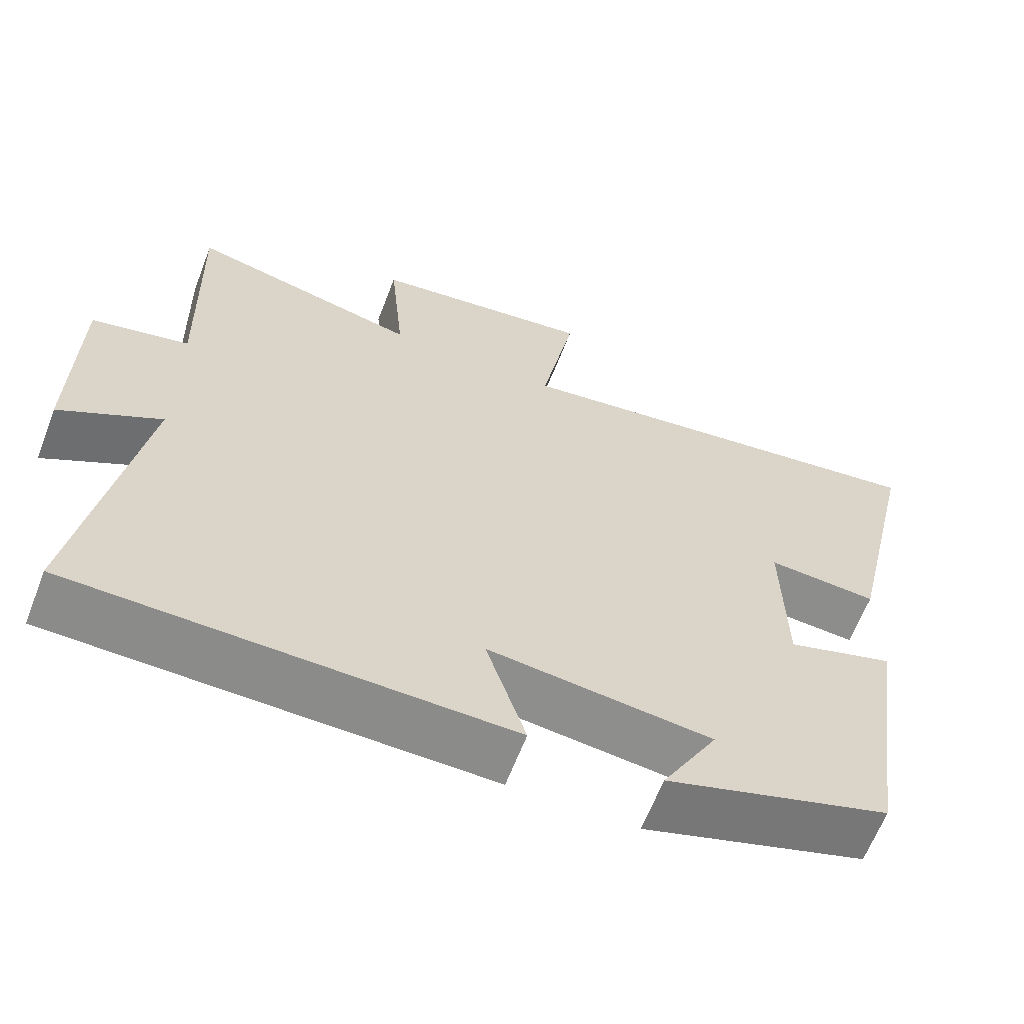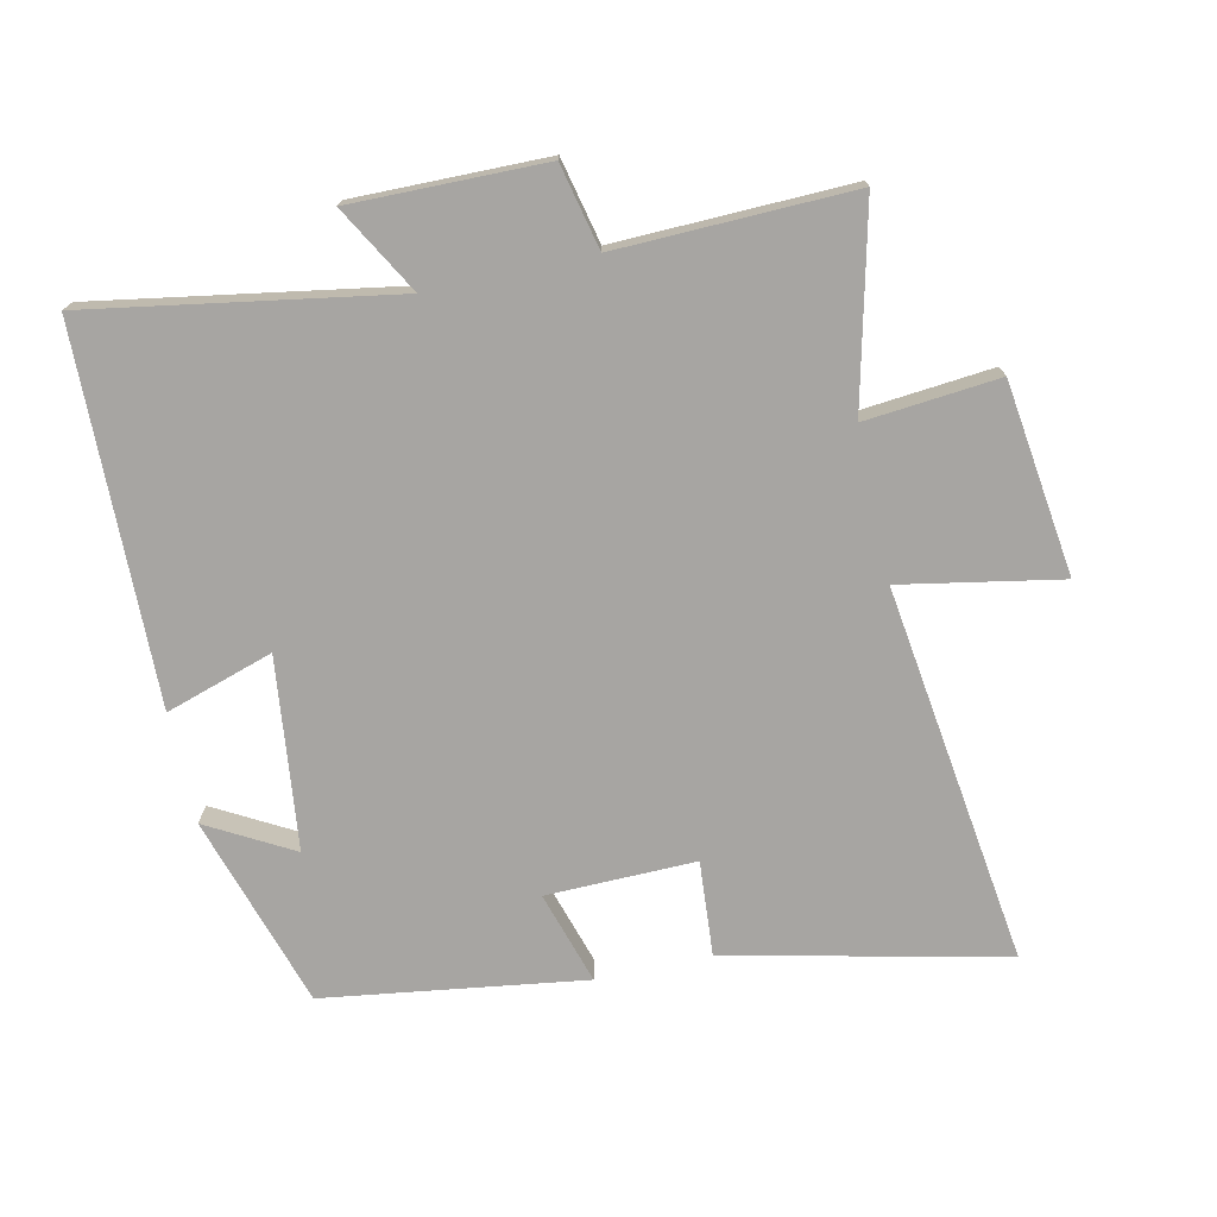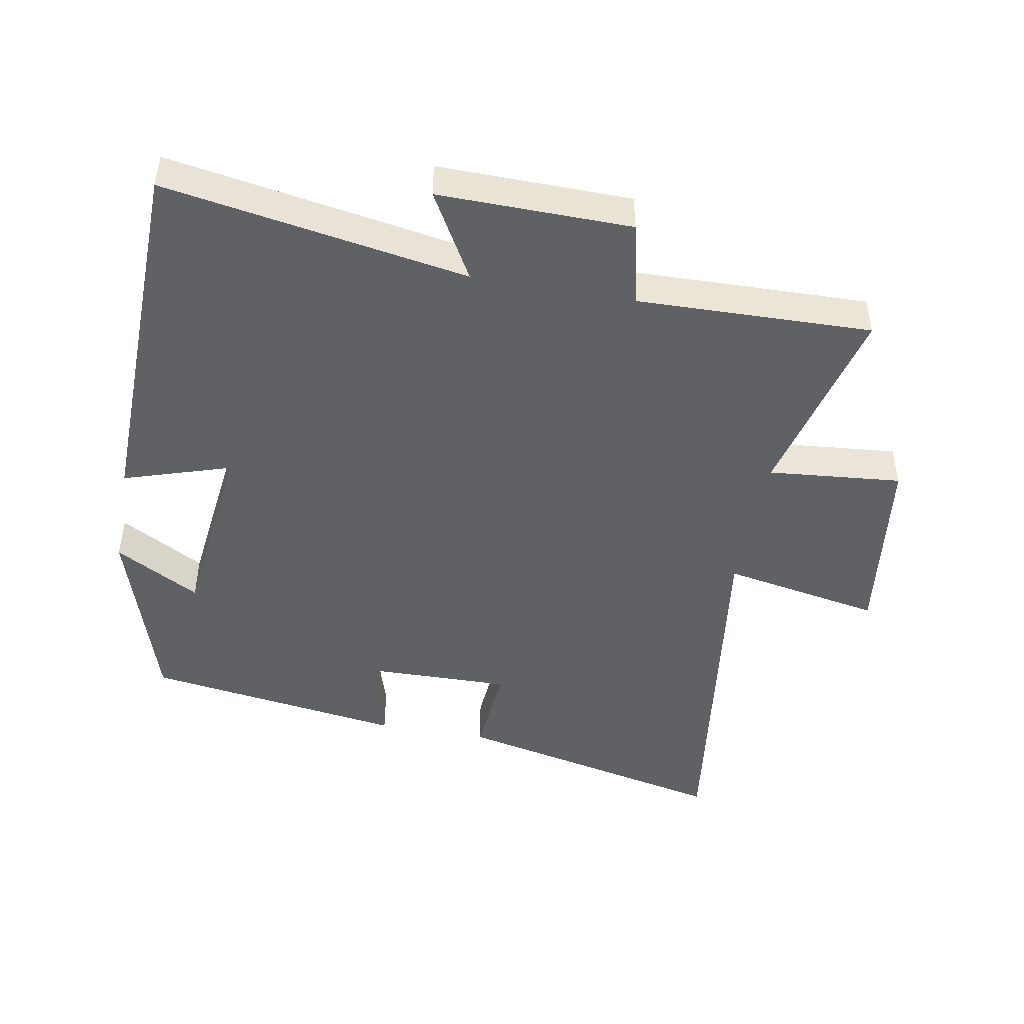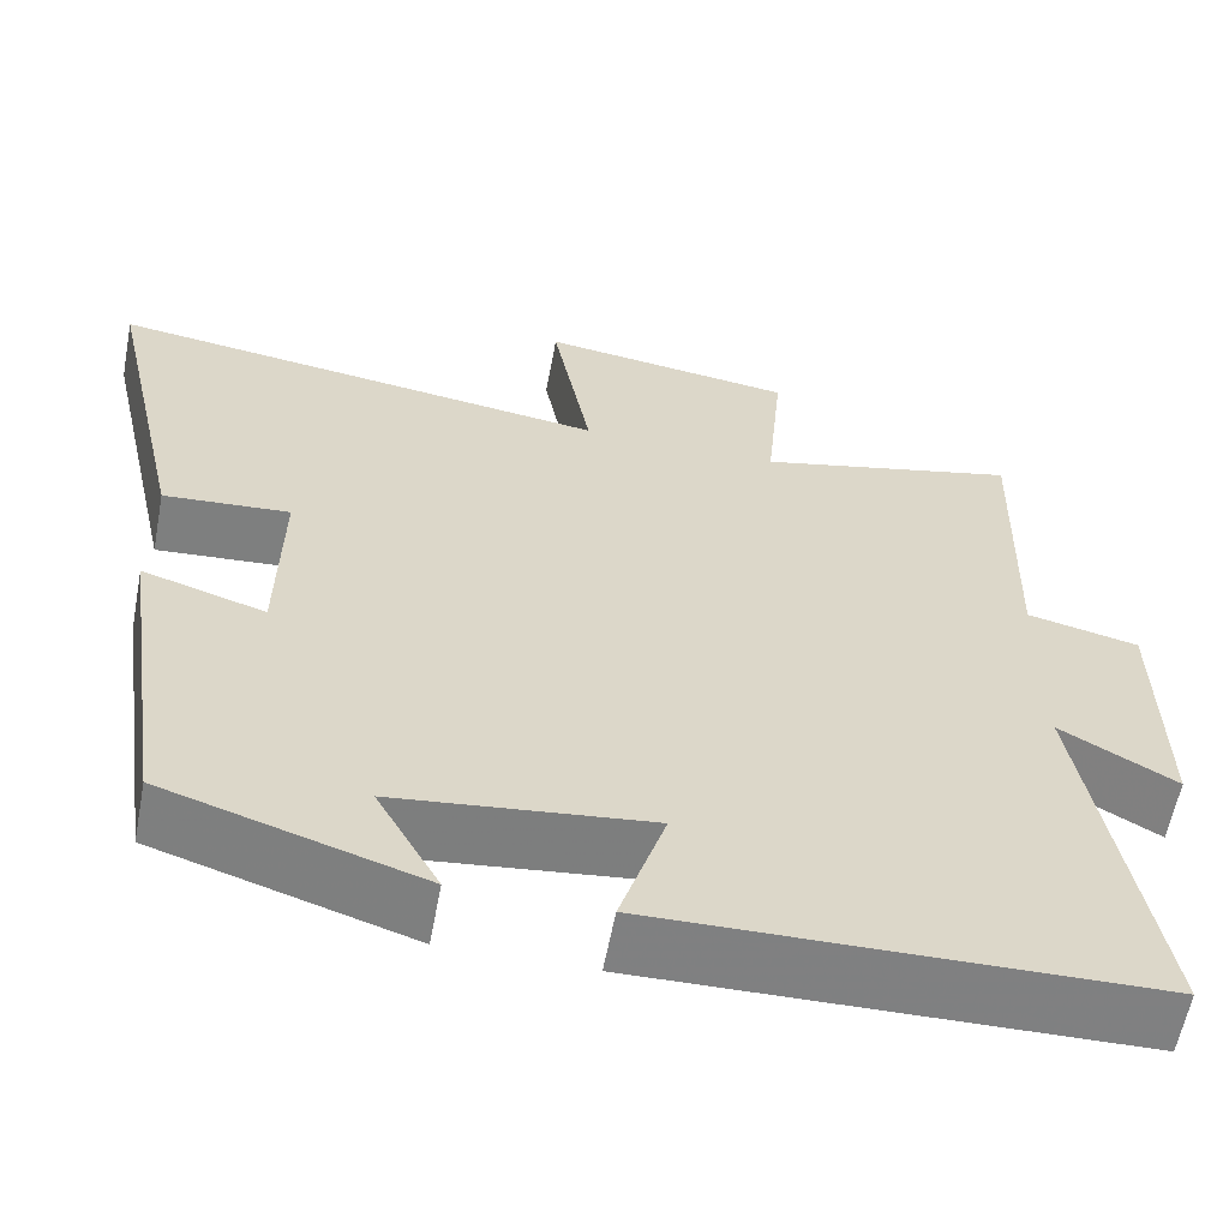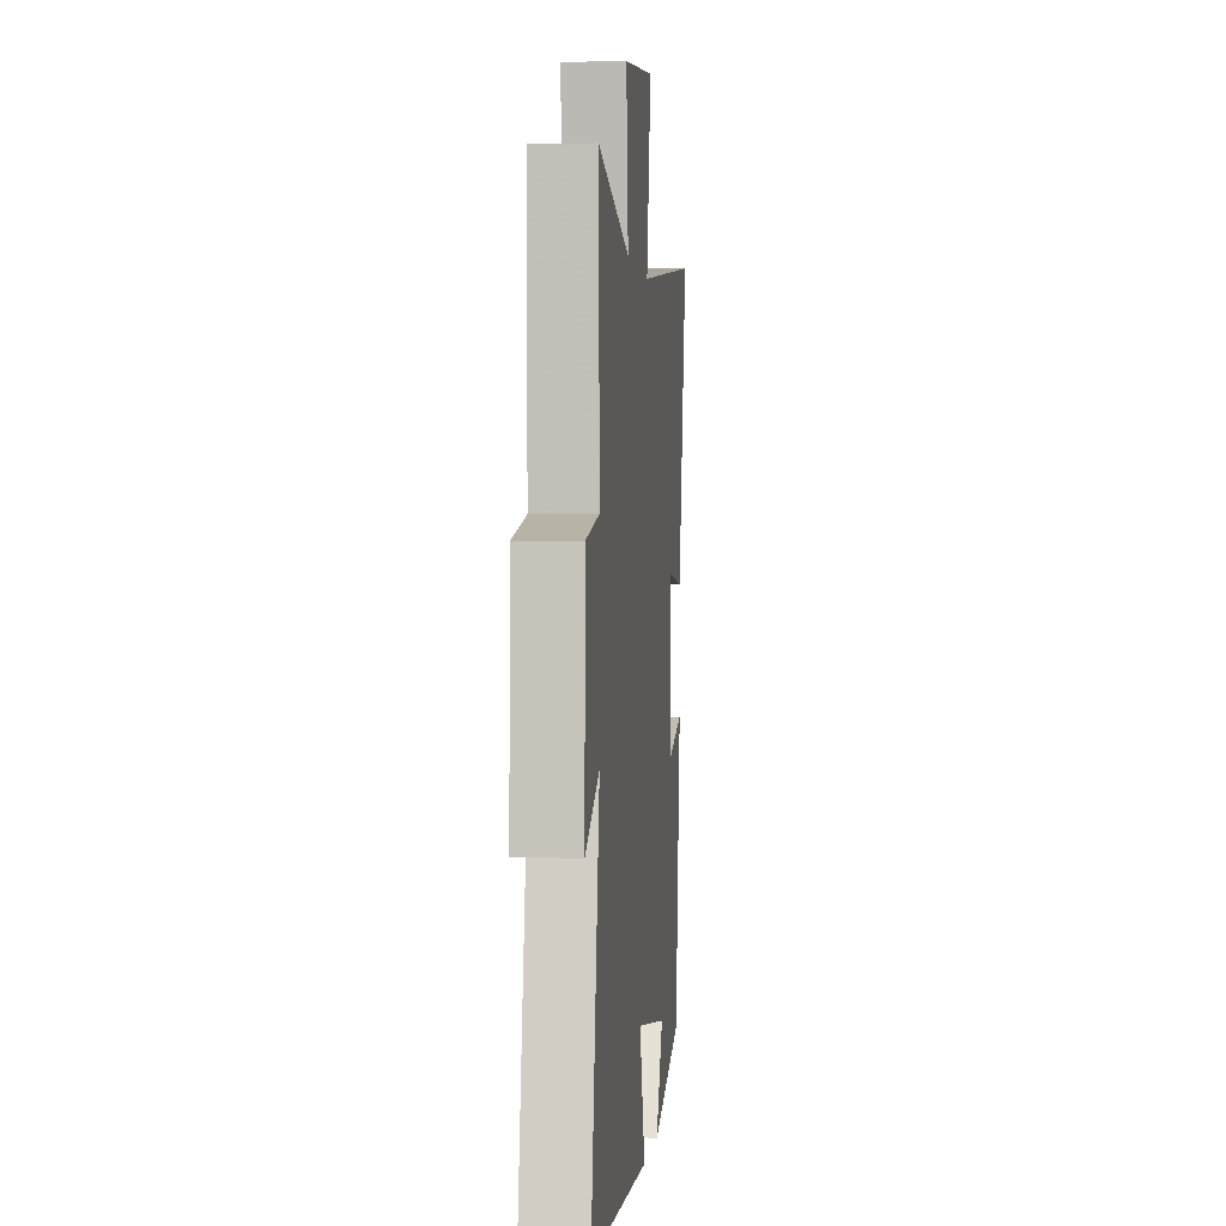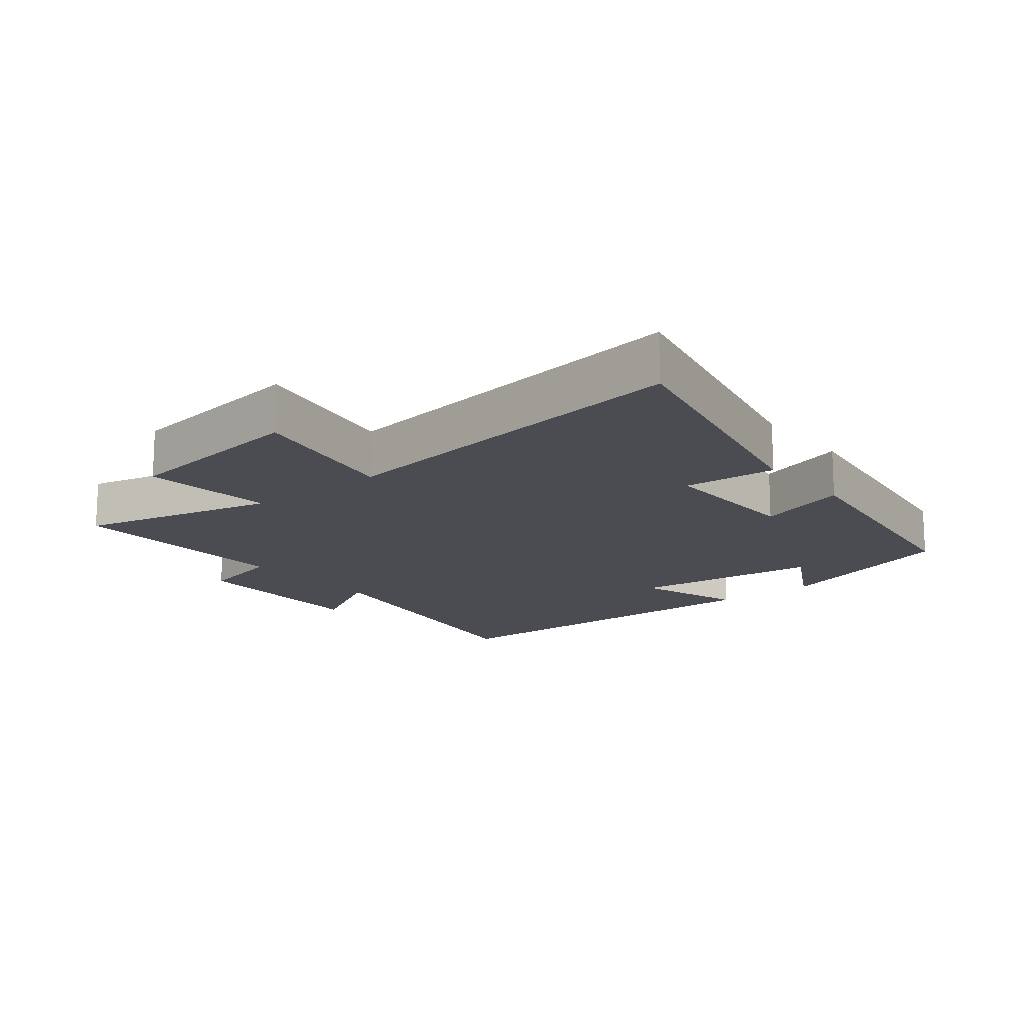
<metadata>
{"format":"obj","ext":"obj","renderer":"f3d","projection":"perspective","resolution":1024,"background":"white","views":[{"elev":-63.4,"azim":-21.0,"up":"+Z"},{"elev":-73.9,"azim":-77.6,"up":"+Y"},{"elev":-46.8,"azim":-100.3,"up":"+Y"},{"elev":-60.1,"azim":169.2,"up":"+Z"},{"elev":0.1,"azim":-84.3,"up":"+Z"},{"elev":-15.5,"azim":39.0,"up":"+Y"}]}
</metadata>
<code>
v -0.509 0.07 0.573
v -0.208 0.07 0.5
v -0.227 0.07 0.703
v 0.065 0.07 0.741
v 0.02 0.07 0.5
v 0.594 0.07 0.577
v 0.5 0.07 0.157
v 0.356 0.07 0.168
v 0.36 0.07 -0.058
v 0.5 0.07 -0.015
v 0.443 0.07 -0.409
v 0.152 0.07 -0.5
v 0.224 0.07 -0.371
v -0.066 0.07 -0.337
v -0.014 0.07 -0.5
v -0.578 0.07 -0.488
v -0.5 0.07 -0.029
v -0.632 0.07 -0.104
v -0.628 0.07 0.188
v -0.5 0.07 0.217
v -0.509 0 0.573
v -0.208 0 0.5
v -0.227 0 0.703
v 0.065 0 0.741
v 0.02 0 0.5
v 0.594 0 0.577
v 0.5 0 0.157
v 0.356 0 0.168
v 0.36 0 -0.058
v 0.5 0 -0.015
v 0.443 0 -0.409
v 0.152 0 -0.5
v 0.224 0 -0.371
v -0.066 0 -0.337
v -0.014 0 -0.5
v -0.578 0 -0.488
v -0.5 0 -0.029
v -0.632 0 -0.104
v -0.628 0 0.188
v -0.5 0 0.217
f 17 18 19 20
f 14 15 16 17
f 13 14 17 20
f 10 11 12 13
f 9 10 13
f 20 1 2
f 13 20 2
f 9 13 2
f 8 9 2
f 5 6 7 8
f 2 3 4 5
f 2 5 8
f 40 39 38 37
f 37 36 35 34
f 40 37 34 33
f 33 32 31 30
f 33 30 29
f 22 21 40
f 22 40 33
f 22 33 29
f 22 29 28
f 28 27 26 25
f 25 24 23 22
f 28 25 22
f 1 21 22 2
f 2 22 23 3
f 3 23 24 4
f 4 24 25 5
f 5 25 26 6
f 6 26 27 7
f 7 27 28 8
f 8 28 29 9
f 9 29 30 10
f 10 30 31 11
f 11 31 32 12
f 12 32 33 13
f 13 33 34 14
f 14 34 35 15
f 15 35 36 16
f 16 36 37 17
f 17 37 38 18
f 18 38 39 19
f 19 39 40 20
f 20 40 21 1

</code>
